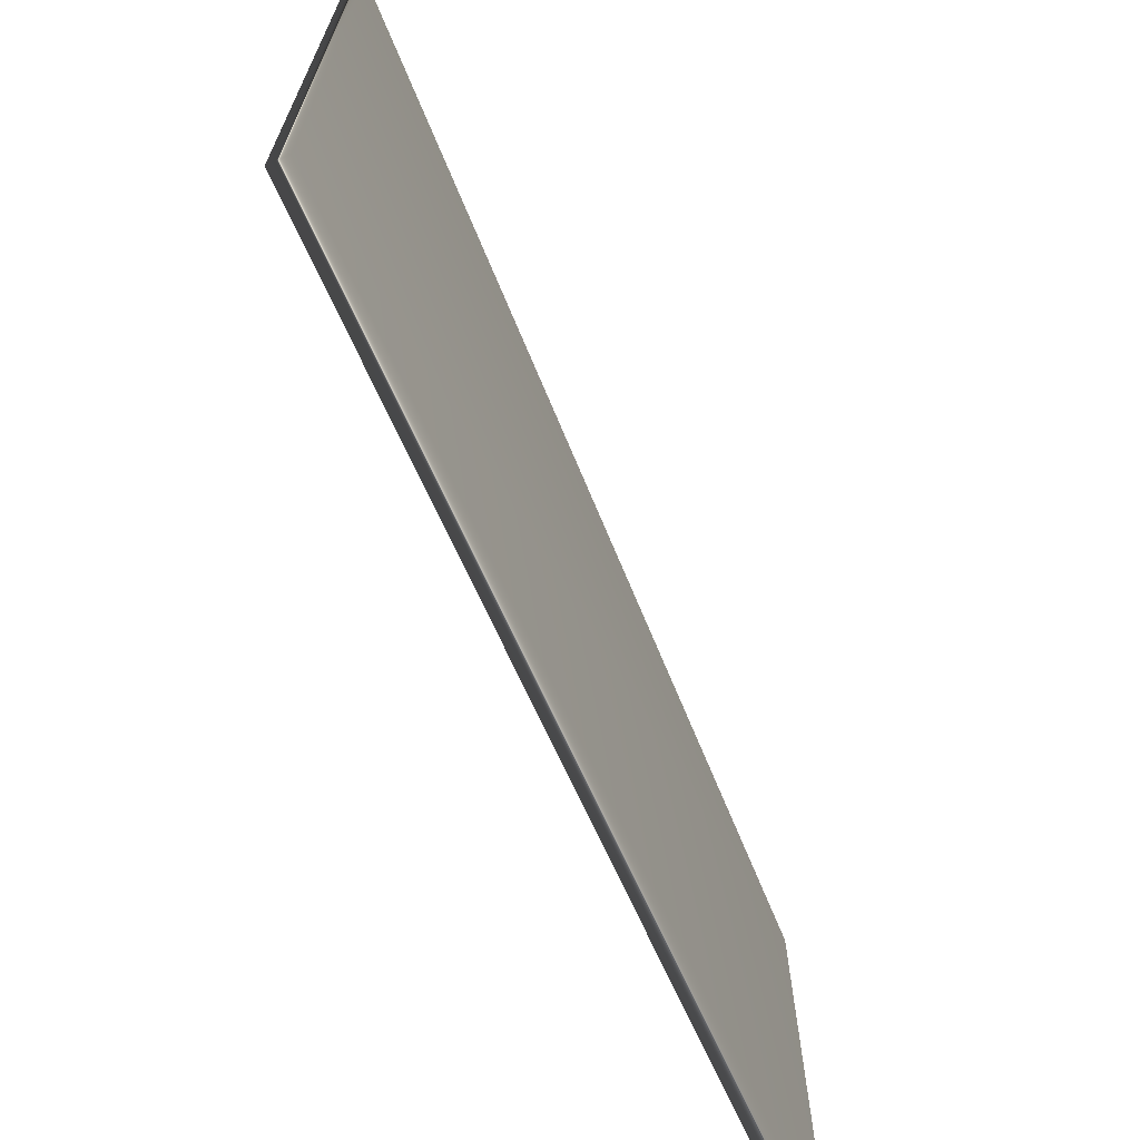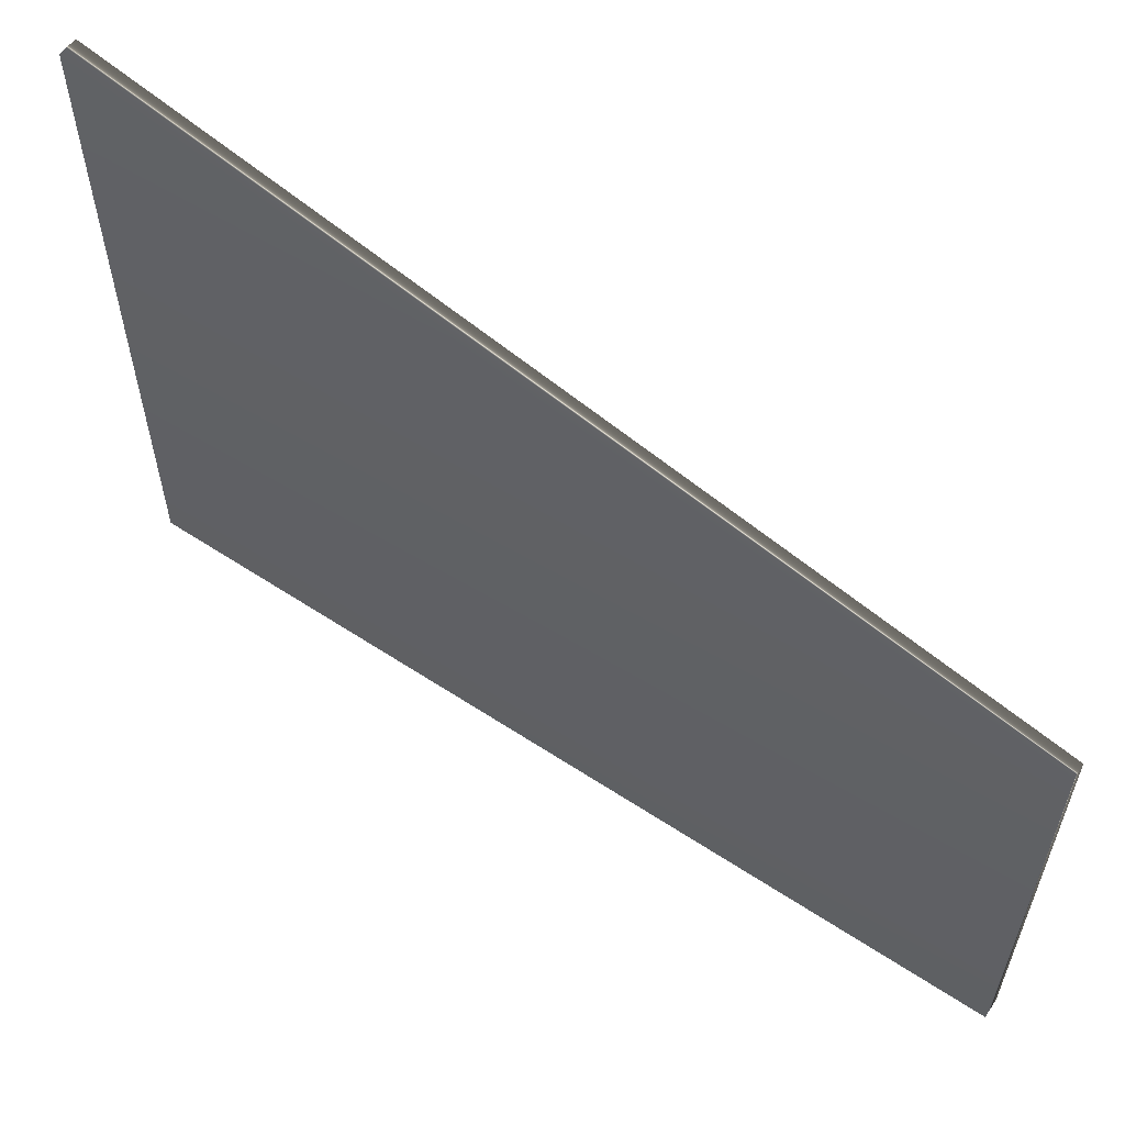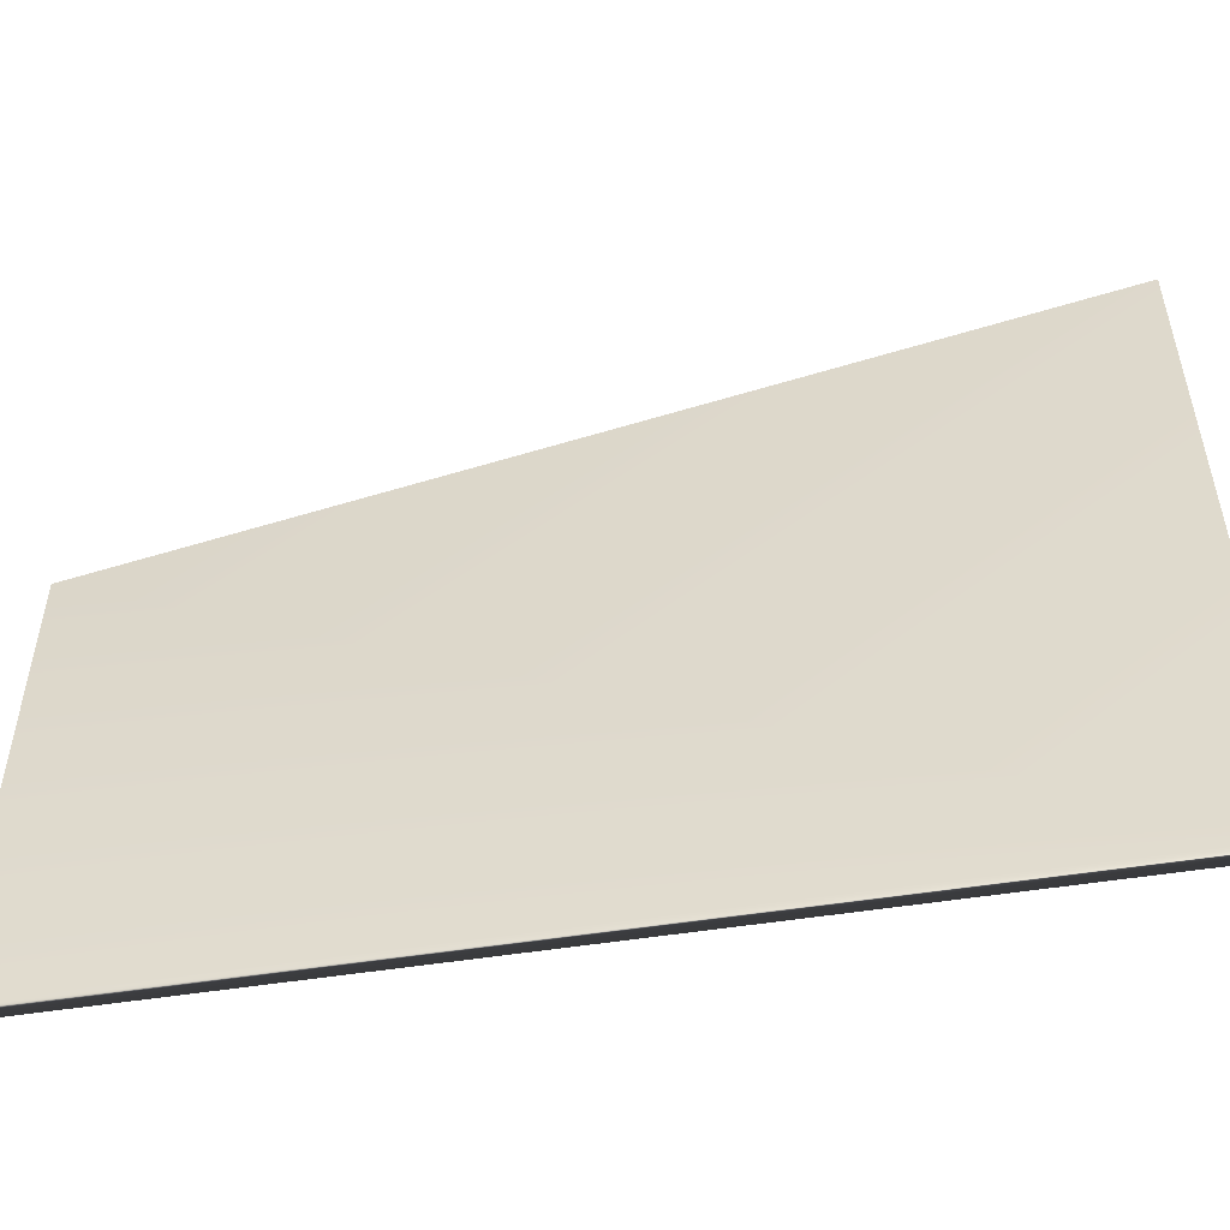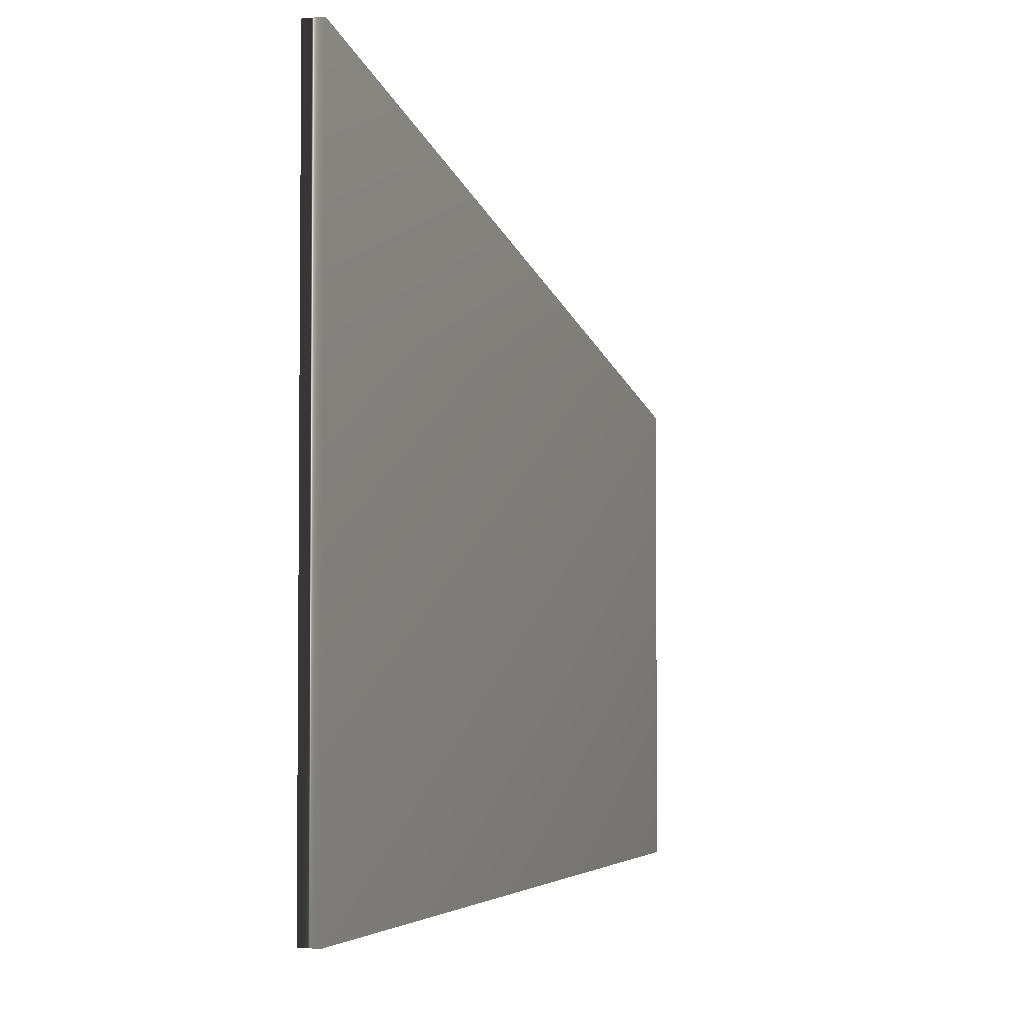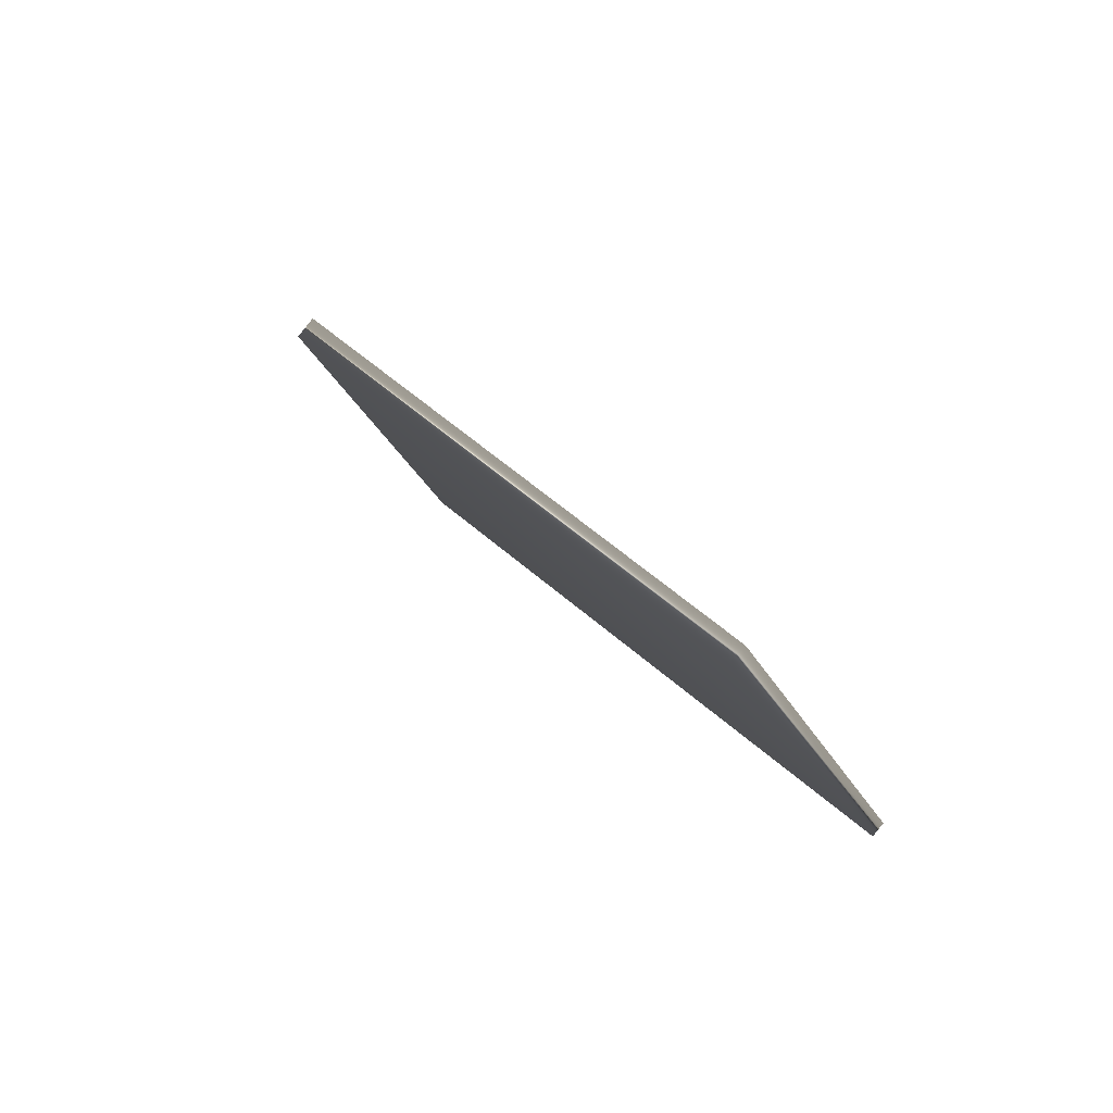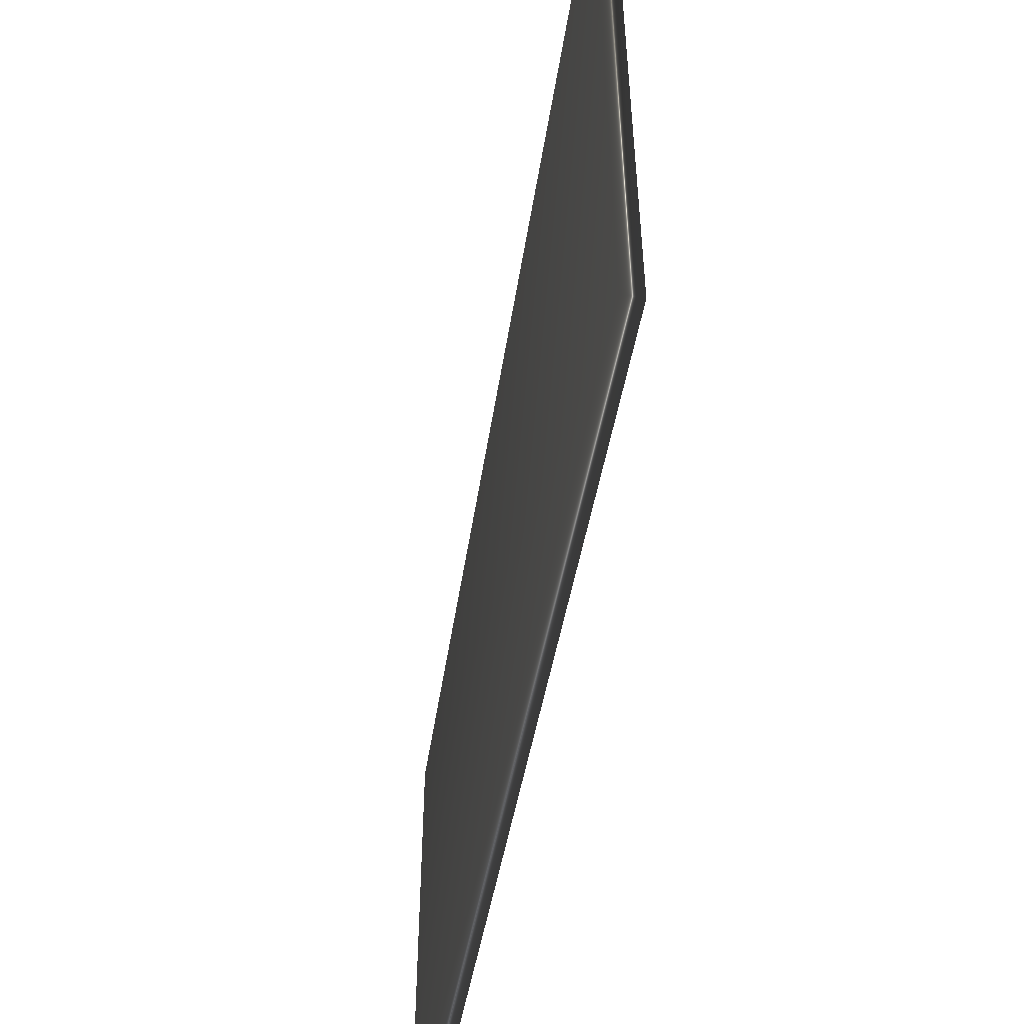
<metadata>
{"format":"obj","ext":"obj","renderer":"f3d","projection":"perspective","resolution":1024,"background":"white","views":[{"elev":-68.5,"azim":-177.8,"up":"+Y"},{"elev":59.2,"azim":-77.9,"up":"+Y"},{"elev":-52.0,"azim":77.7,"up":"+Y"},{"elev":-3.3,"azim":176.7,"up":"+Y"},{"elev":57.8,"azim":-47.8,"up":"+Z"},{"elev":-52.3,"azim":147.6,"up":"+Y"}]}
</metadata>
<code>
v -76.29 3.279 -29.79
v -76.29 0.3385 -29.79
v -76.36 3.279 -29.82
v -76.36 0.3385 -29.82
v -77.84 0.3385 -26.16
v -77.84 2.356 -26.16
v -77.76 2.356 -26.13
v -77.76 0.3385 -26.13
f 1 2 3
f 3 2 4
f 5 6 4
f 4 6 3
f 1 3 7
f 7 3 6
f 2 8 4
f 4 8 5
f 8 2 7
f 7 2 1
f 8 7 5
f 5 7 6

</code>
